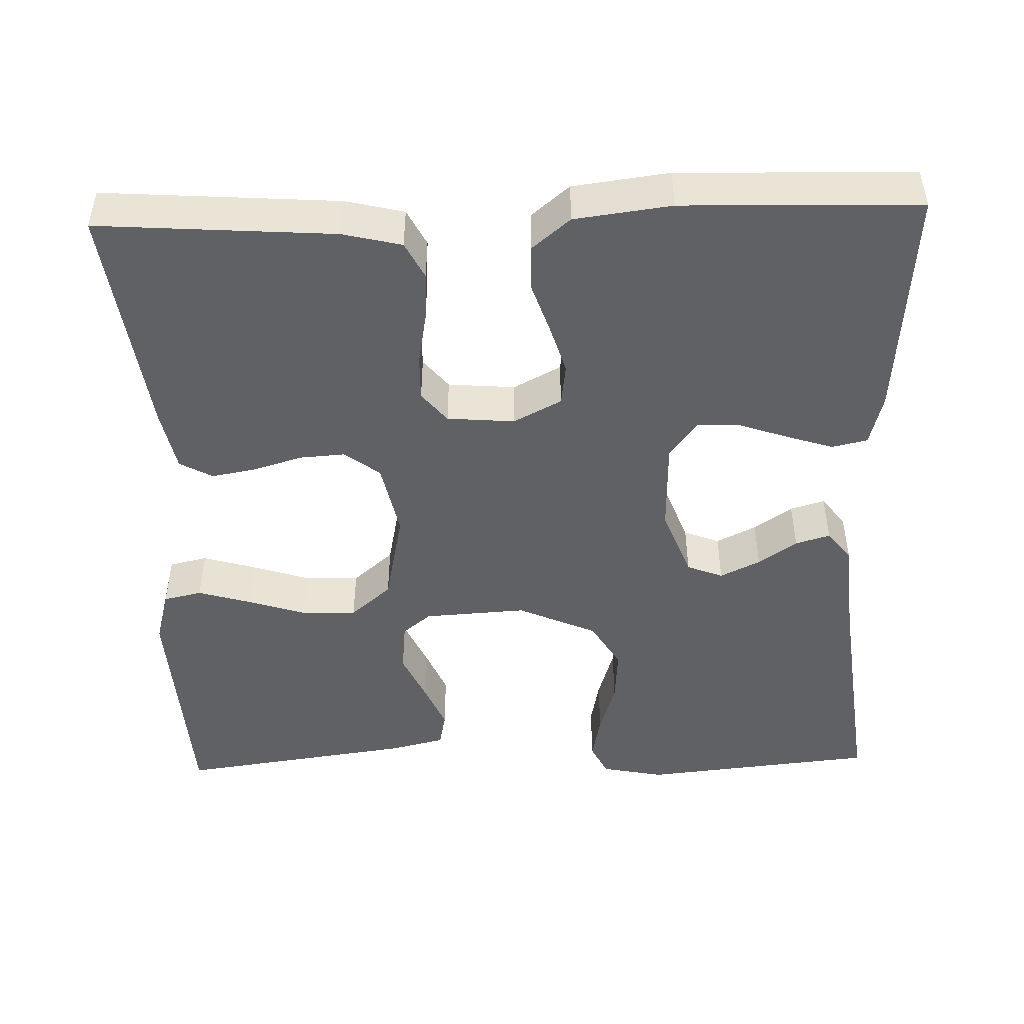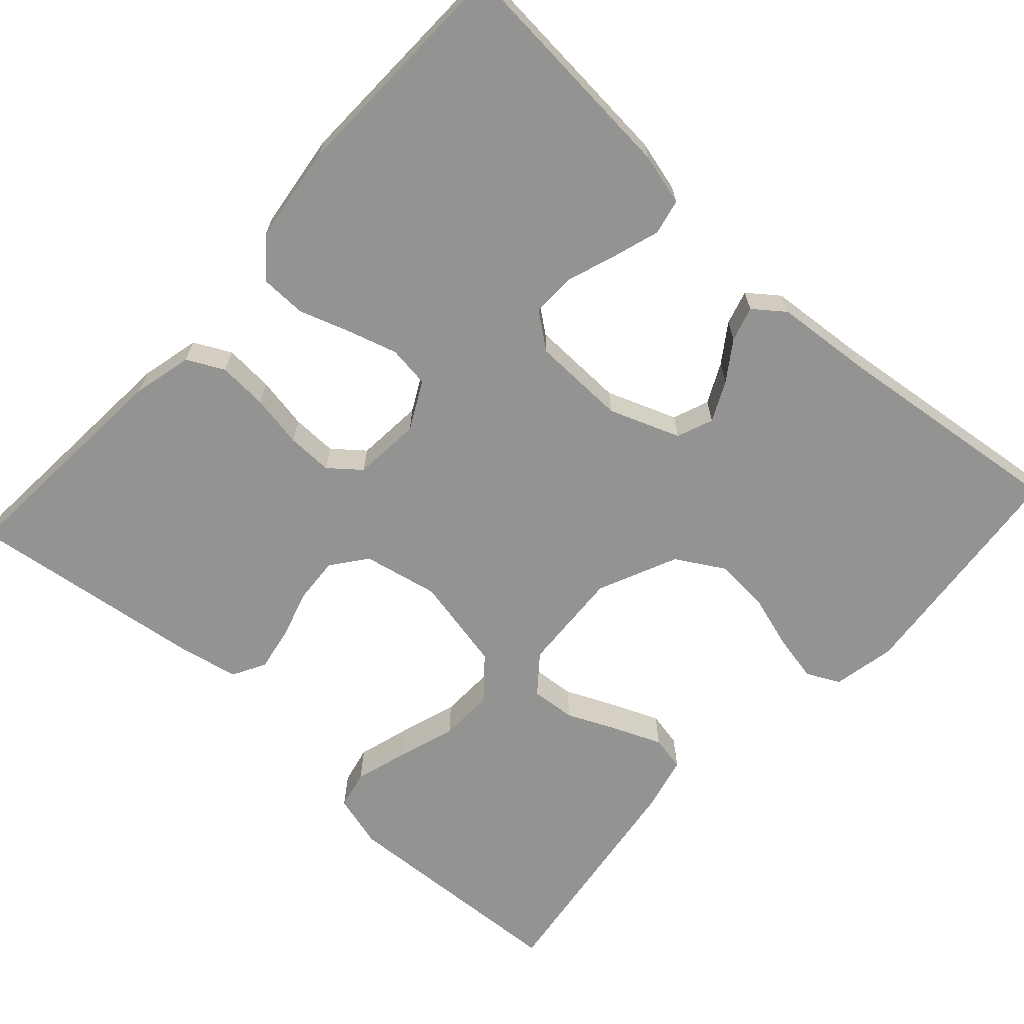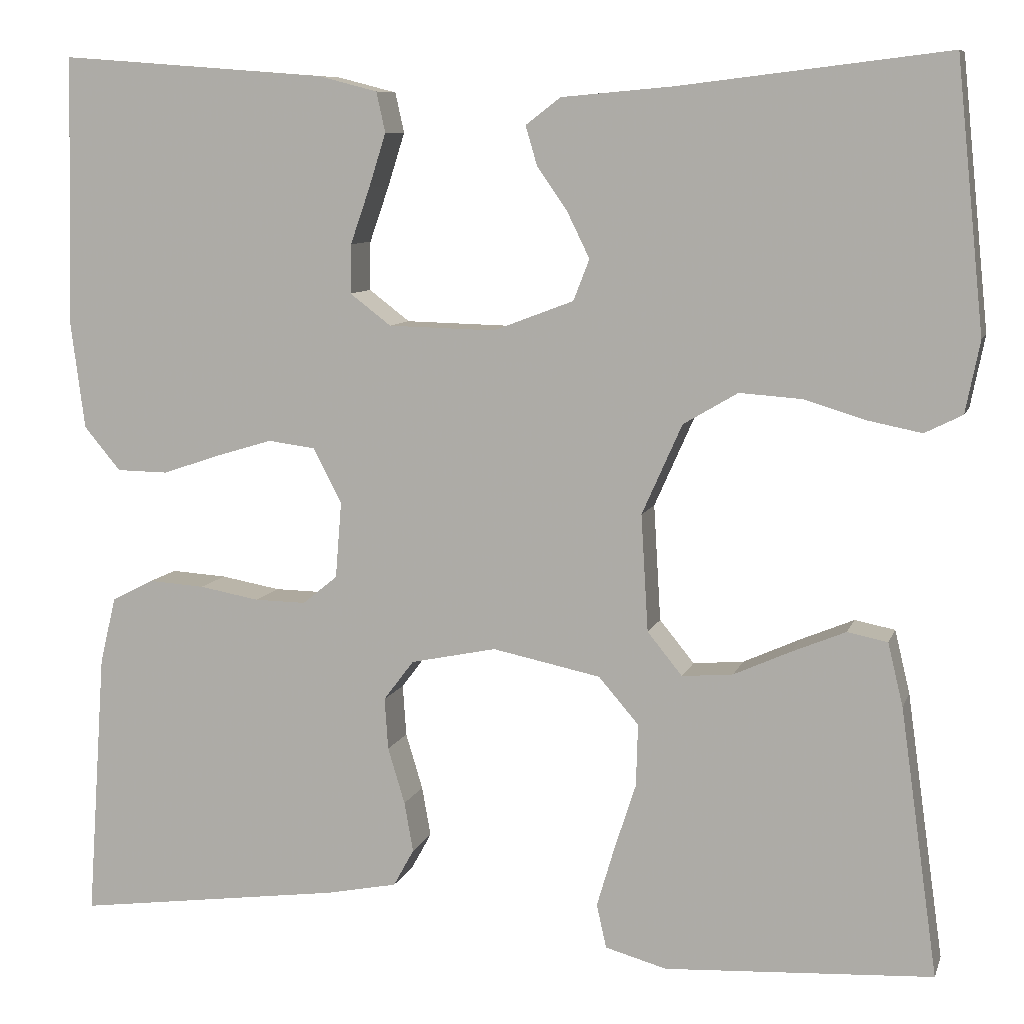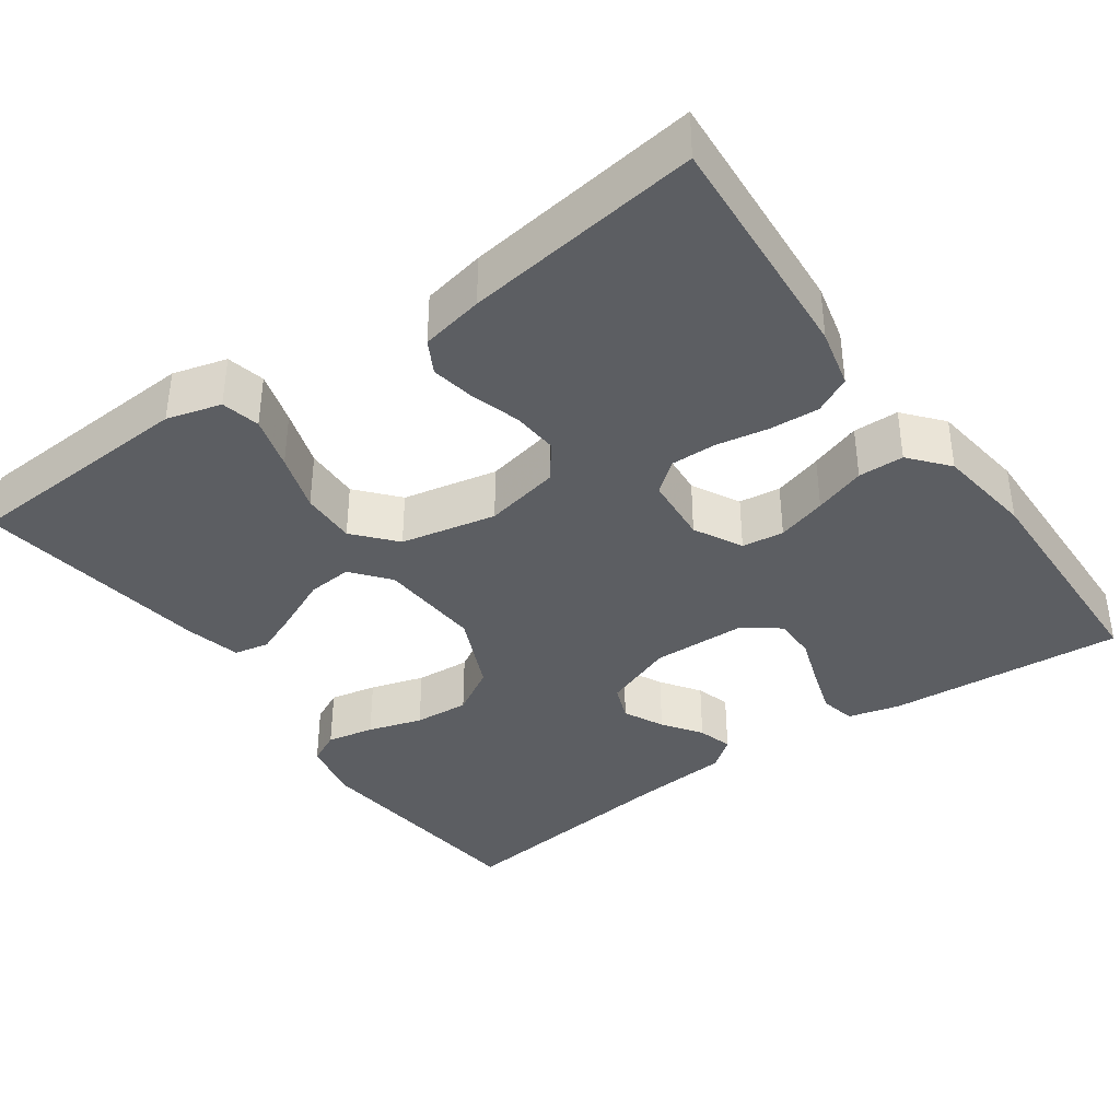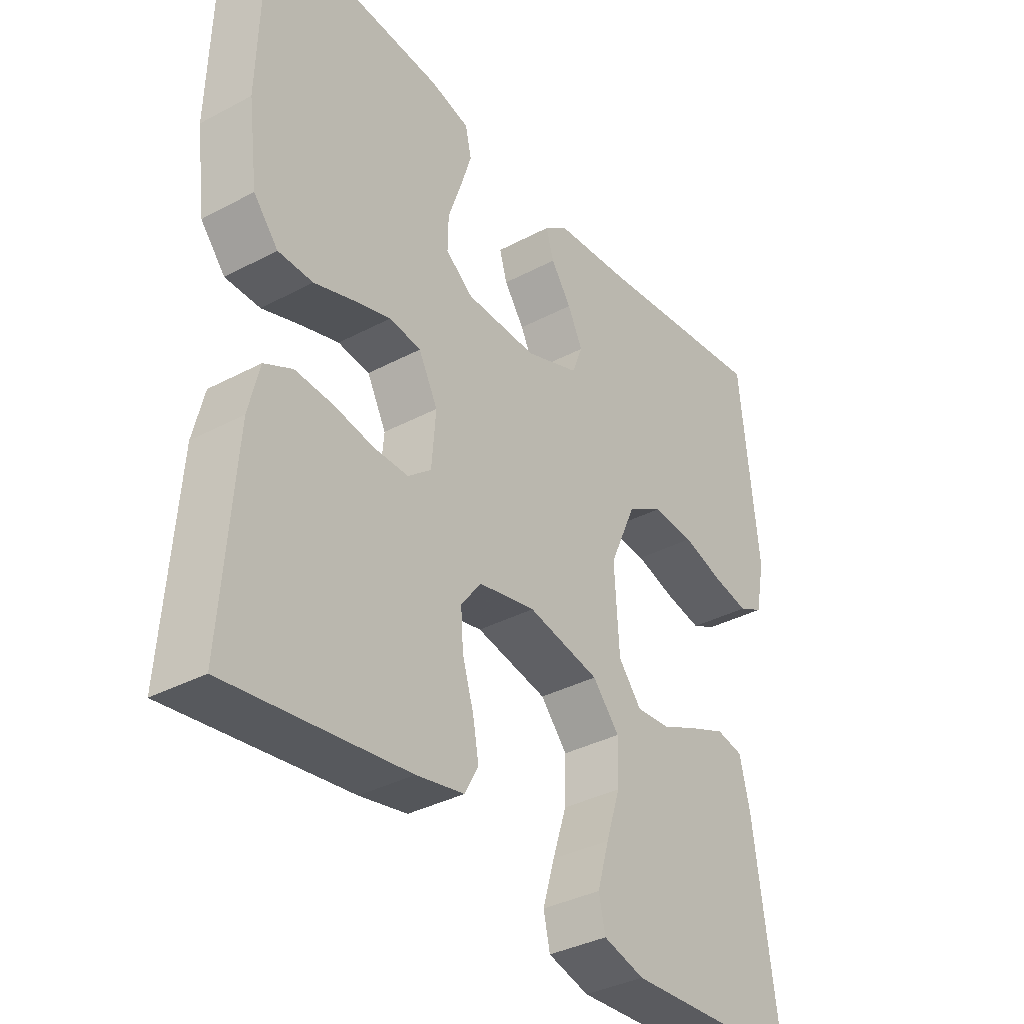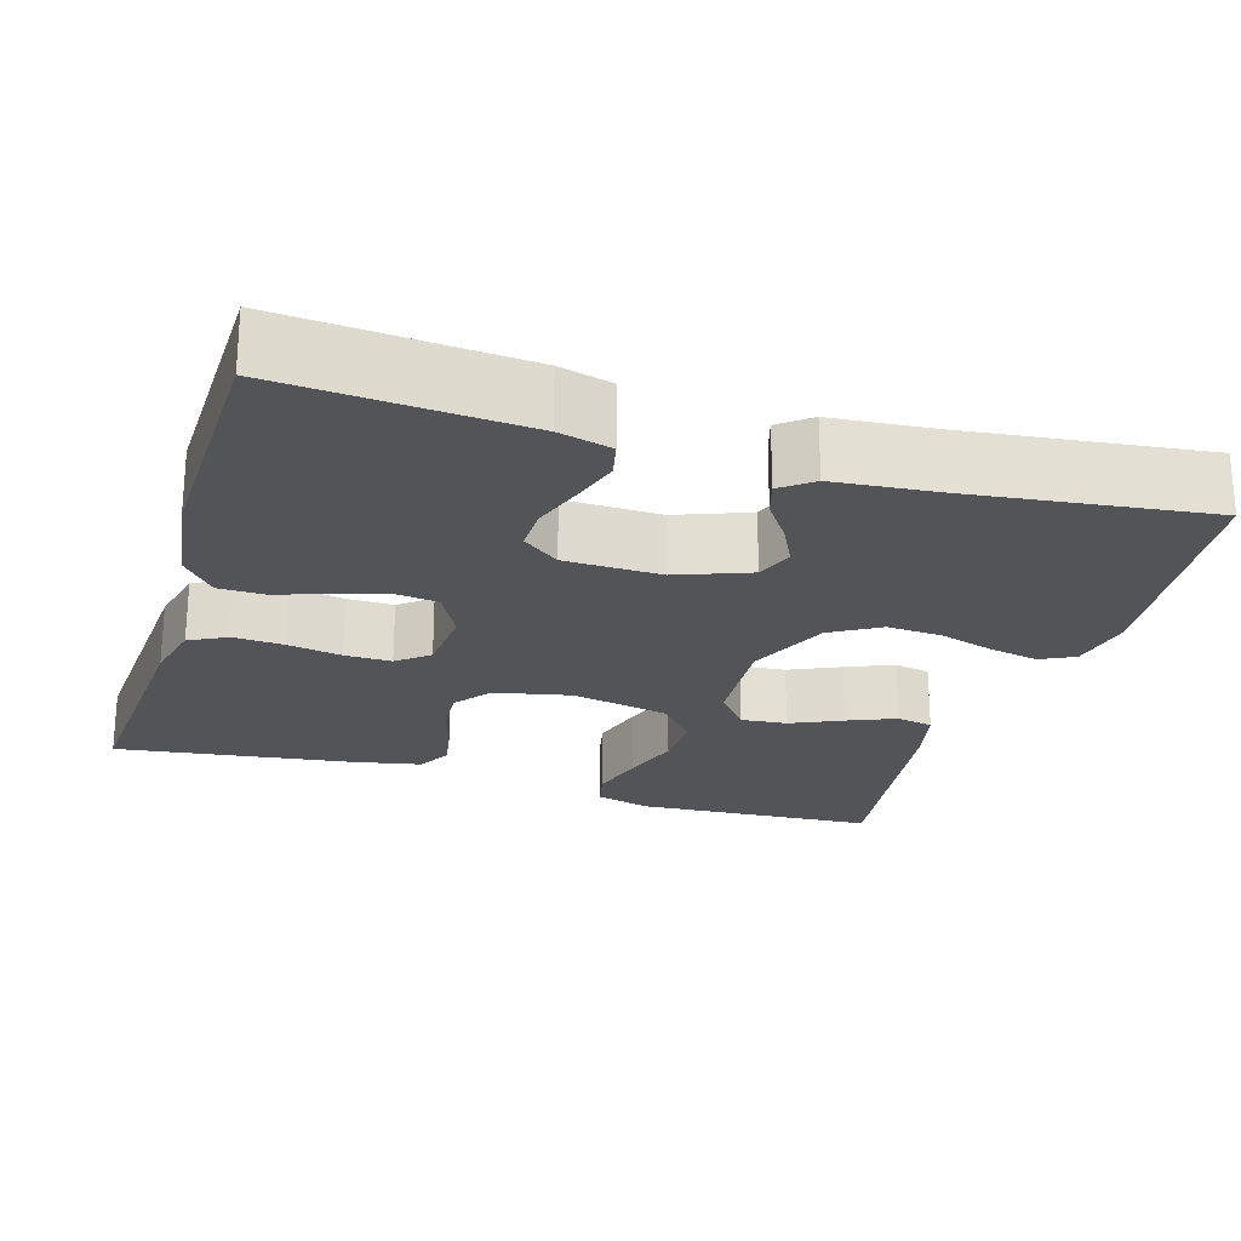
<metadata>
{"format":"obj","ext":"obj","renderer":"f3d","projection":"perspective","resolution":1024,"background":"white","views":[{"elev":-47.4,"azim":-88.3,"up":"+Y"},{"elev":-66.6,"azim":-42.4,"up":"+Y"},{"elev":8.6,"azim":14.8,"up":"+Z"},{"elev":-38.0,"azim":-144.6,"up":"+Y"},{"elev":-35.9,"azim":-55.0,"up":"+Z"},{"elev":-23.3,"azim":-16.8,"up":"+Y"}]}
</metadata>
<code>
v -0.5 0.07 0.5
v -0.2 0.07 0.477
v -0.134 0.07 0.46
v -0.124 0.07 0.415
v -0.143 0.07 0.355
v -0.165 0.07 0.292
v -0.166 0.07 0.237
v -0.12 0.07 0.202
v 0 0.07 0.199
v 0.09 0.07 0.233
v 0.108 0.07 0.279
v 0.083 0.07 0.33
v 0.049 0.07 0.379
v 0.036 0.07 0.423
v 0.075 0.07 0.453
v 0.2 0.07 0.464
v 0.5 0.07 0.5
v 0.531 0.07 0.2
v 0.515 0.07 0.12
v 0.473 0.07 0.099
v 0.413 0.07 0.111
v 0.344 0.07 0.132
v 0.274 0.07 0.137
v 0.213 0.07 0.101
v 0.168 0.07 0
v 0.176 0.07 -0.131
v 0.215 0.07 -0.179
v 0.272 0.07 -0.174
v 0.336 0.07 -0.145
v 0.396 0.07 -0.12
v 0.441 0.07 -0.129
v 0.458 0.07 -0.2
v 0.5 0.07 -0.5
v 0.2 0.07 -0.517
v 0.131 0.07 -0.498
v 0.12 0.07 -0.449
v 0.14 0.07 -0.381
v 0.164 0.07 -0.307
v 0.166 0.07 -0.237
v 0.121 0.07 -0.185
v 0 0.07 -0.16
v -0.096 0.07 -0.18
v -0.13 0.07 -0.225
v -0.126 0.07 -0.283
v -0.107 0.07 -0.346
v -0.097 0.07 -0.402
v -0.12 0.07 -0.444
v -0.2 0.07 -0.46
v -0.5 0.07 -0.5
v -0.479 0.07 -0.2
v -0.461 0.07 -0.125
v -0.414 0.07 -0.101
v -0.351 0.07 -0.105
v -0.284 0.07 -0.117
v -0.226 0.07 -0.118
v -0.187 0.07 -0.086
v -0.18 0.07 0
v -0.212 0.07 0.061
v -0.265 0.07 0.068
v -0.328 0.07 0.049
v -0.393 0.07 0.027
v -0.451 0.07 0.028
v -0.492 0.07 0.077
v -0.508 0.07 0.2
v -0.5 0 0.5
v -0.2 0 0.477
v -0.134 0 0.46
v -0.124 0 0.415
v -0.143 0 0.355
v -0.165 0 0.292
v -0.166 0 0.237
v -0.12 0 0.202
v 0 0 0.199
v 0.09 0 0.233
v 0.108 0 0.279
v 0.083 0 0.33
v 0.049 0 0.379
v 0.036 0 0.423
v 0.075 0 0.453
v 0.2 0 0.464
v 0.5 0 0.5
v 0.531 0 0.2
v 0.515 0 0.12
v 0.473 0 0.099
v 0.413 0 0.111
v 0.344 0 0.132
v 0.274 0 0.137
v 0.213 0 0.101
v 0.168 0 0
v 0.176 0 -0.131
v 0.215 0 -0.179
v 0.272 0 -0.174
v 0.336 0 -0.145
v 0.396 0 -0.12
v 0.441 0 -0.129
v 0.458 0 -0.2
v 0.5 0 -0.5
v 0.2 0 -0.517
v 0.131 0 -0.498
v 0.12 0 -0.449
v 0.14 0 -0.381
v 0.164 0 -0.307
v 0.166 0 -0.237
v 0.121 0 -0.185
v 0 0 -0.16
v -0.096 0 -0.18
v -0.13 0 -0.225
v -0.126 0 -0.283
v -0.107 0 -0.346
v -0.097 0 -0.402
v -0.12 0 -0.444
v -0.2 0 -0.46
v -0.5 0 -0.5
v -0.479 0 -0.2
v -0.461 0 -0.125
v -0.414 0 -0.101
v -0.351 0 -0.105
v -0.284 0 -0.117
v -0.226 0 -0.118
v -0.187 0 -0.086
v -0.18 0 0
v -0.212 0 0.061
v -0.265 0 0.068
v -0.328 0 0.049
v -0.393 0 0.027
v -0.451 0 0.028
v -0.492 0 0.077
v -0.508 0 0.2
f 4 5 6
f 3 4 6
f 2 3 6
f 1 2 6
f 64 1 6
f 63 64 6
f 62 63 6
f 61 62 6
f 60 61 6
f 59 60 6 7
f 58 59 7 8
f 57 58 8 9
f 56 57 9 10
f 52 53 54
f 51 52 54
f 50 51 54
f 49 50 54
f 48 49 54
f 47 48 54
f 46 47 54
f 45 46 54
f 44 45 54
f 43 44 54 55
f 42 43 55 56
f 36 37 38
f 35 36 38
f 34 35 38
f 33 34 38
f 32 33 38
f 31 32 38
f 30 31 38
f 29 30 38
f 28 29 38
f 27 28 38 39
f 26 27 39 40
f 20 21 22
f 19 20 22
f 18 19 22
f 17 18 22
f 16 17 22
f 16 22 23
f 15 16 23
f 14 15 23
f 13 14 23
f 12 13 23
f 11 12 23 24
f 41 42 56 10
f 41 10 11
f 40 41 11
f 26 40 11
f 25 26 11
f 11 24 25
f 70 69 68
f 70 68 67
f 70 67 66
f 70 66 65
f 70 65 128
f 70 128 127
f 70 127 126
f 70 126 125
f 70 125 124
f 71 70 124 123
f 72 71 123 122
f 73 72 122 121
f 74 73 121 120
f 118 117 116
f 118 116 115
f 118 115 114
f 118 114 113
f 118 113 112
f 118 112 111
f 118 111 110
f 118 110 109
f 118 109 108
f 119 118 108 107
f 120 119 107 106
f 102 101 100
f 102 100 99
f 102 99 98
f 102 98 97
f 102 97 96
f 102 96 95
f 102 95 94
f 102 94 93
f 102 93 92
f 103 102 92 91
f 104 103 91 90
f 86 85 84
f 86 84 83
f 86 83 82
f 86 82 81
f 86 81 80
f 87 86 80
f 87 80 79
f 87 79 78
f 87 78 77
f 87 77 76
f 88 87 76 75
f 74 120 106 105
f 75 74 105
f 75 105 104
f 75 104 90
f 75 90 89
f 89 88 75
f 1 65 66 2
f 2 66 67 3
f 3 67 68 4
f 4 68 69 5
f 5 69 70 6
f 6 70 71 7
f 7 71 72 8
f 8 72 73 9
f 9 73 74 10
f 10 74 75 11
f 11 75 76 12
f 12 76 77 13
f 13 77 78 14
f 14 78 79 15
f 15 79 80 16
f 16 80 81 17
f 17 81 82 18
f 18 82 83 19
f 19 83 84 20
f 20 84 85 21
f 21 85 86 22
f 22 86 87 23
f 23 87 88 24
f 24 88 89 25
f 25 89 90 26
f 26 90 91 27
f 27 91 92 28
f 28 92 93 29
f 29 93 94 30
f 30 94 95 31
f 31 95 96 32
f 32 96 97 33
f 33 97 98 34
f 34 98 99 35
f 35 99 100 36
f 36 100 101 37
f 37 101 102 38
f 38 102 103 39
f 39 103 104 40
f 40 104 105 41
f 41 105 106 42
f 42 106 107 43
f 43 107 108 44
f 44 108 109 45
f 45 109 110 46
f 46 110 111 47
f 47 111 112 48
f 48 112 113 49
f 49 113 114 50
f 50 114 115 51
f 51 115 116 52
f 52 116 117 53
f 53 117 118 54
f 54 118 119 55
f 55 119 120 56
f 56 120 121 57
f 57 121 122 58
f 58 122 123 59
f 59 123 124 60
f 60 124 125 61
f 61 125 126 62
f 62 126 127 63
f 63 127 128 64
f 64 128 65 1

</code>
